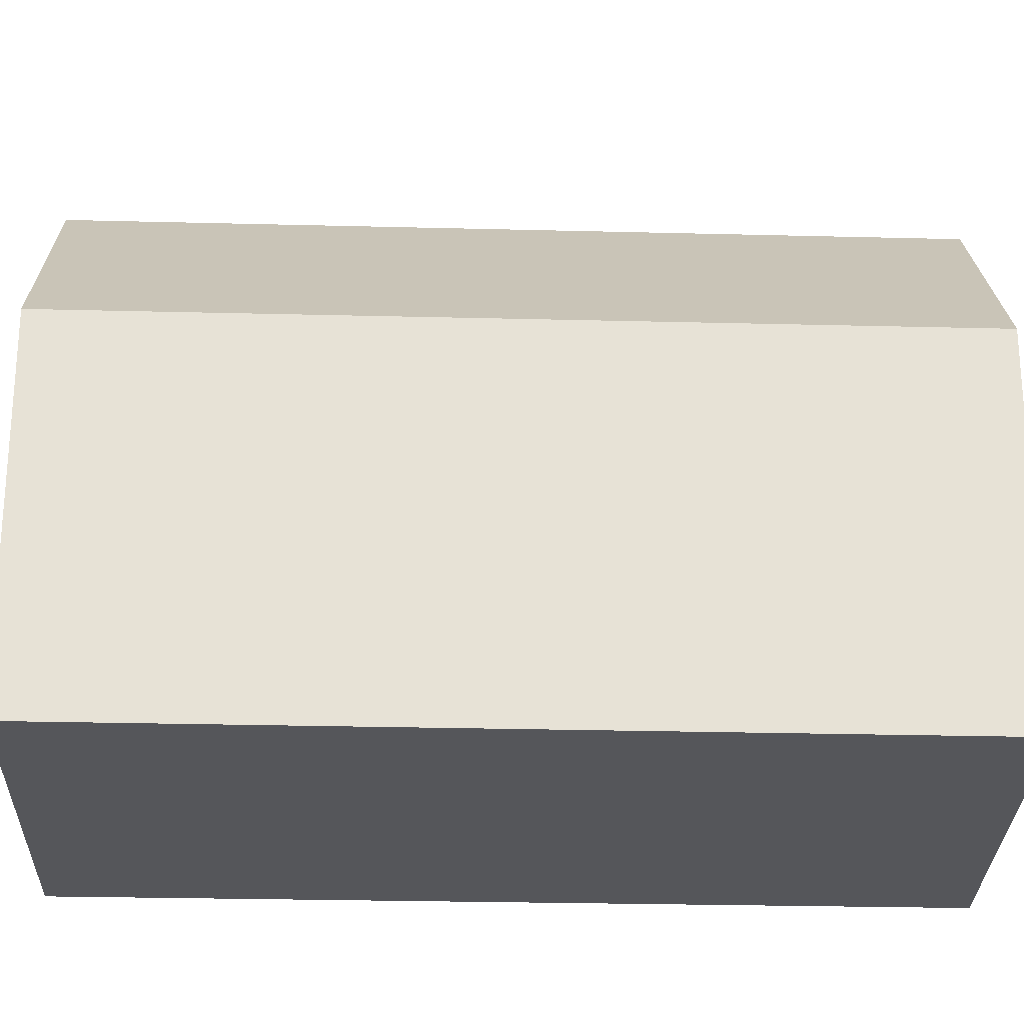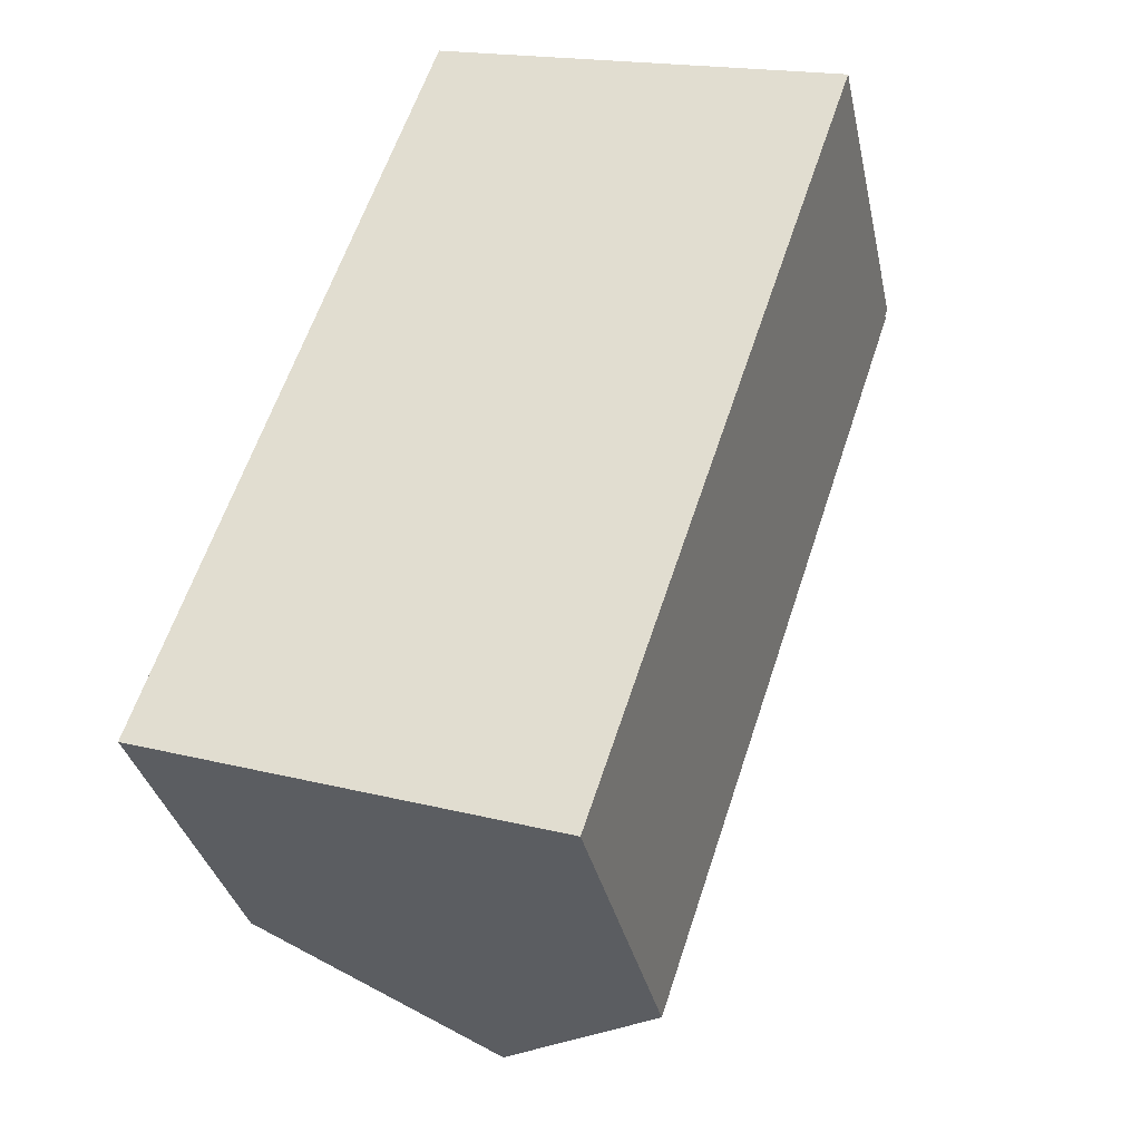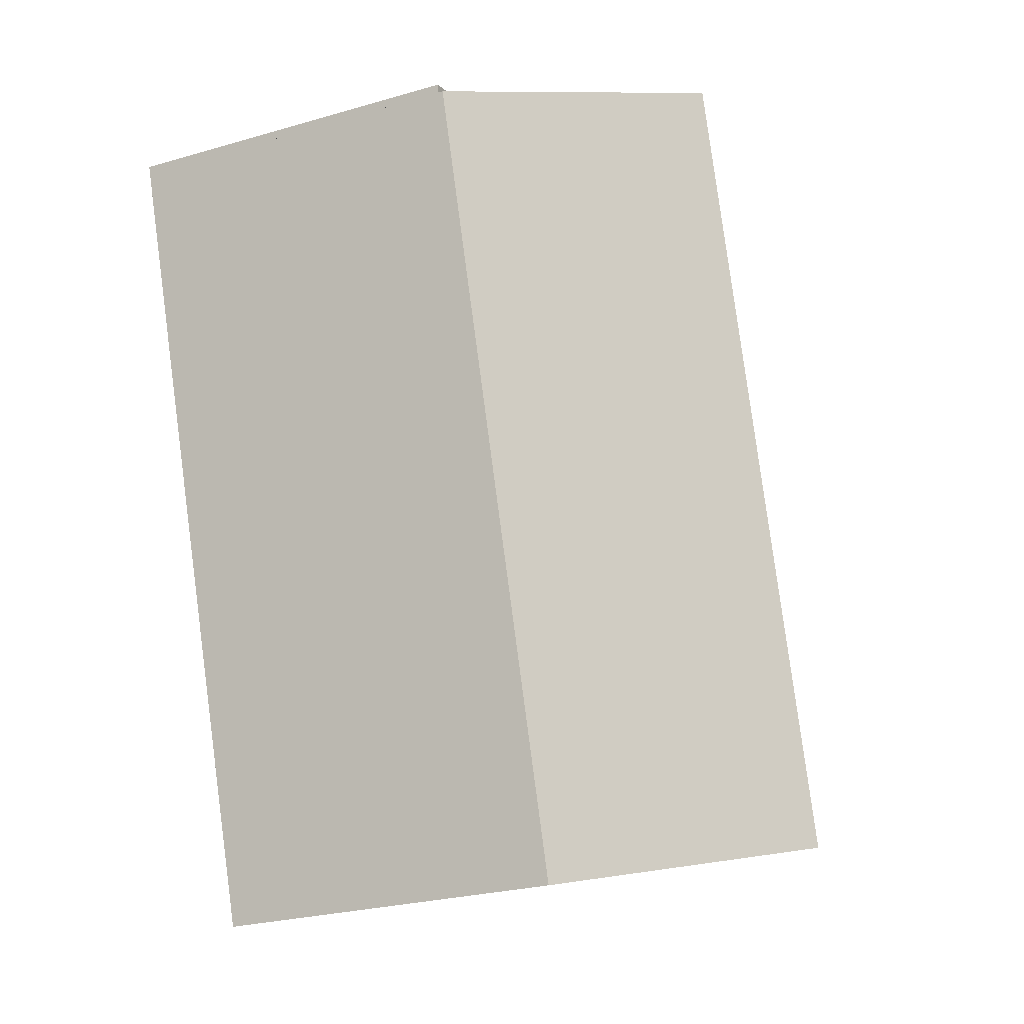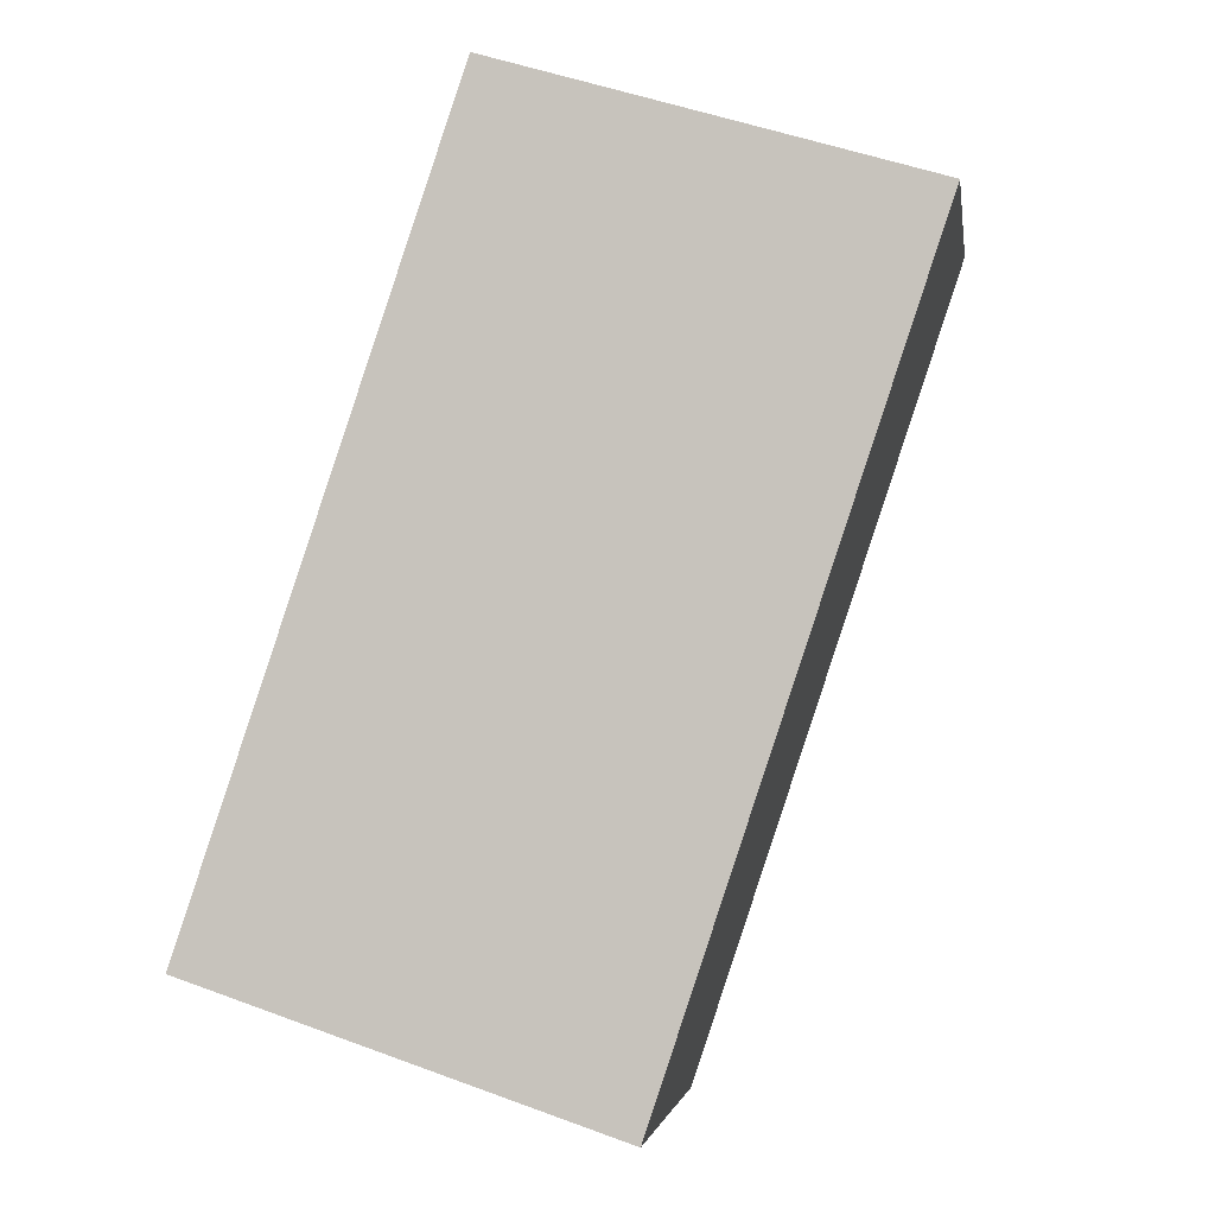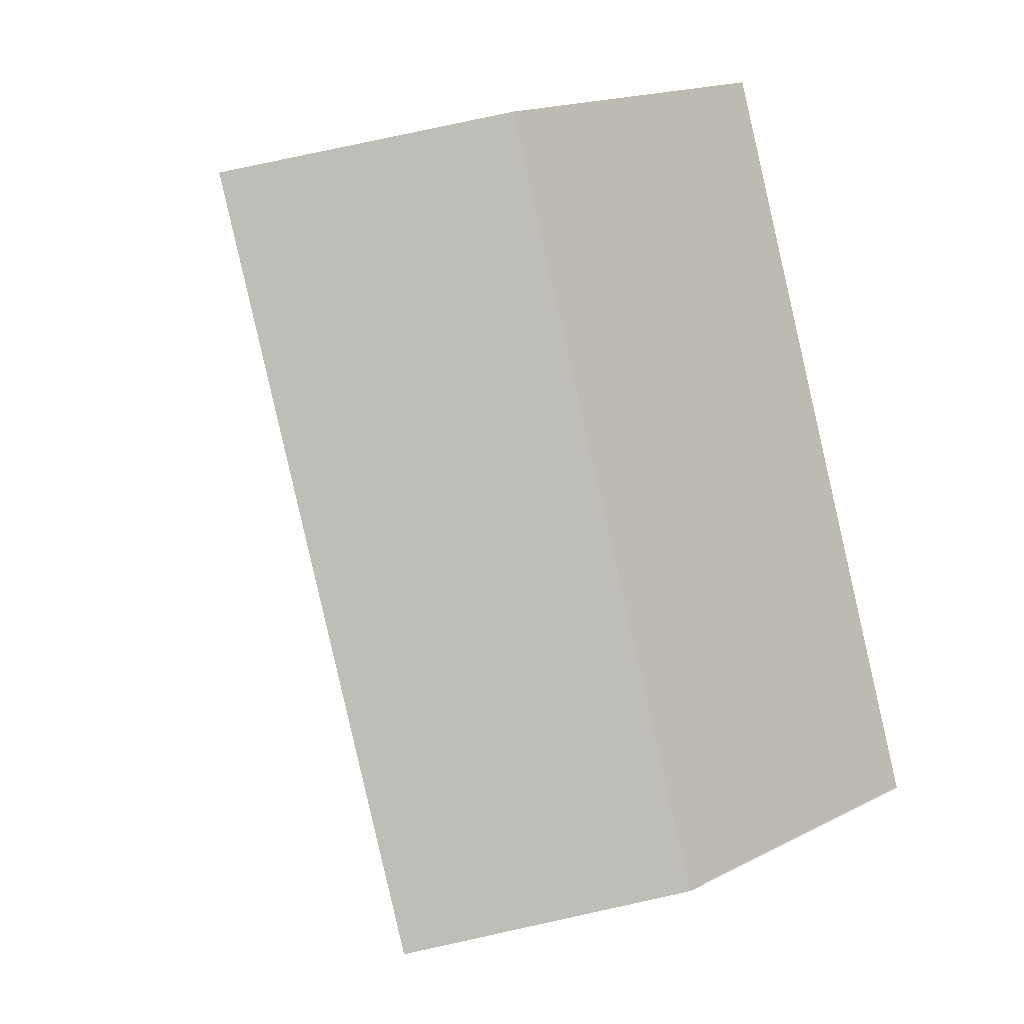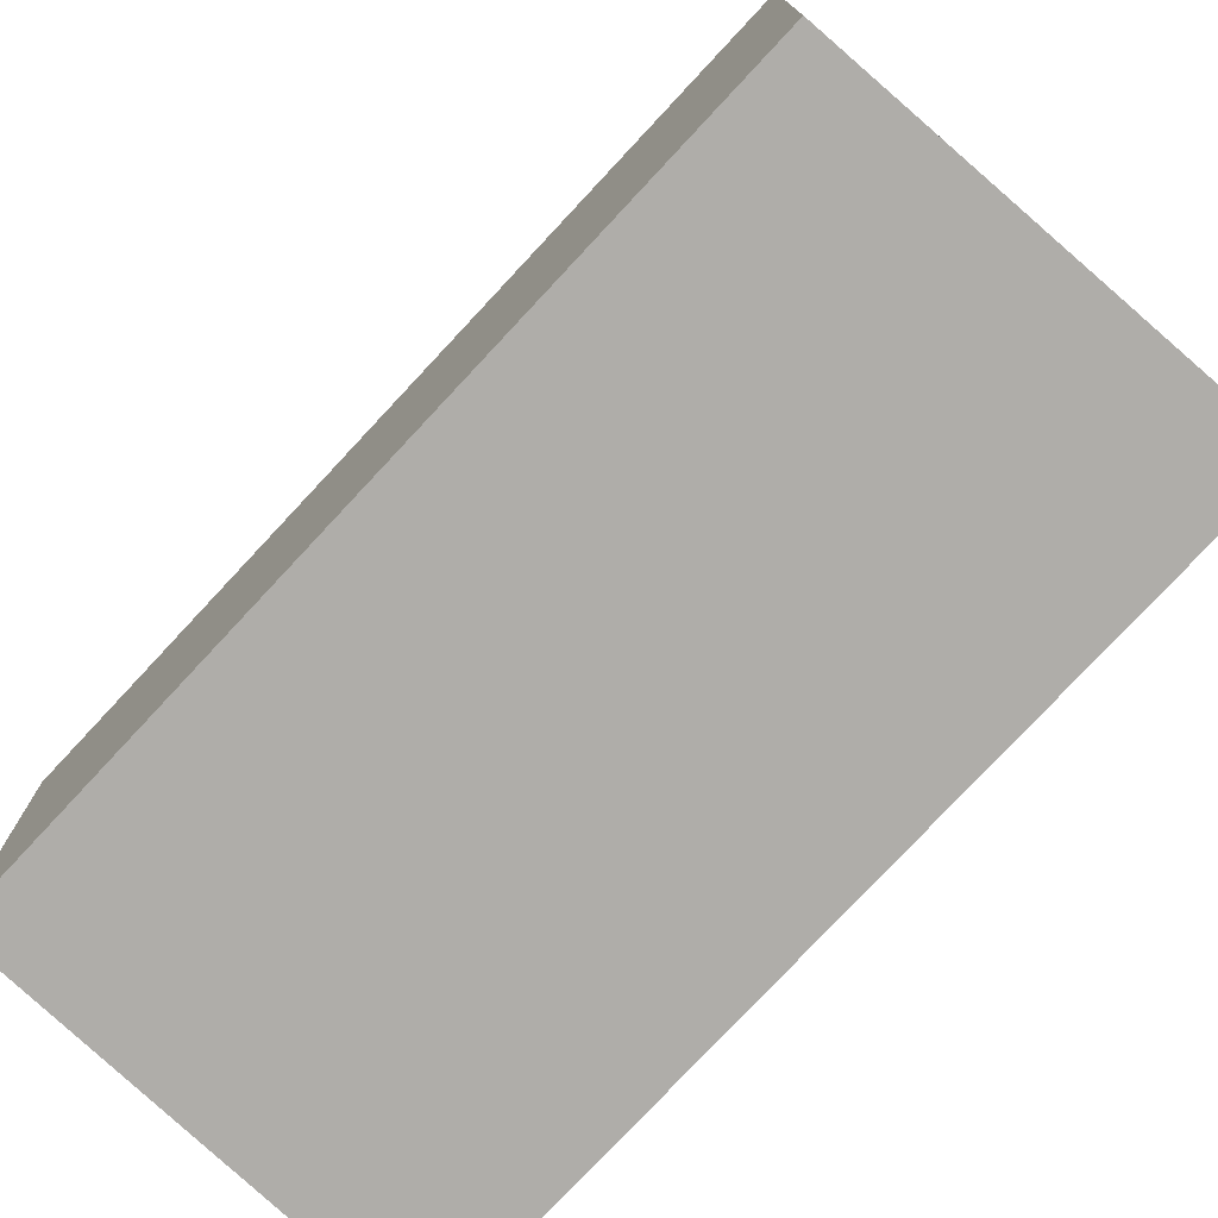
<metadata>
{"format":"obj","ext":"obj","renderer":"f3d","projection":"perspective","resolution":1024,"background":"white","views":[{"elev":-25.9,"azim":-73.9,"up":"+Y"},{"elev":-34.0,"azim":12.1,"up":"+Z"},{"elev":-26.2,"azim":114.6,"up":"+Z"},{"elev":-2.6,"azim":8.4,"up":"+Z"},{"elev":17.6,"azim":-134.8,"up":"+Z"},{"elev":-77.2,"azim":-24.5,"up":"+Y"}]}
</metadata>
<code>
v  10.32 7.931 15.93
v  14.83 7.931 14.47
v  14.81 7.931 14.42
v  14.88 7.931 14.6
v  10.32 7.931 15.95
v  10.32 -9.756e-16 15.93
v  10.32 -9.763e-16 15.95
v  14.88 -8.941e-16 14.6
v  14.81 -8.83e-16 14.42
v  14.83 -8.86e-16 14.47
v  10.32 12.87 15.93
v  9.978 12.5 16.05
v  10.32 12.87 15.95
v  4.502 12.87 -1.513
v  5.781 8.043 17.29
v  0 8.026 4.915e-16
v  14.81 8.033 14.42
v  8.998 8.033 -3.024
v  5.781 -1.058e-15 17.29
v  9.978 -9.826e-16 16.05
v  8.998 1.852e-16 -3.024
v  0 0 0
v  4.502 9.264e-17 -1.513
g defaultobject
f 1 2 3
f 2 1 4
f 4 1 5
f 6 5 1
f 5 6 7
f 7 4 5
f 4 7 8
f 8 2 4
f 2 8 3
f 3 8 9
f 9 8 10
f 9 1 3
f 1 9 6
f 6 8 7
f 8 6 10
f 10 6 9
f 11 12 13
f 12 11 14
f 12 14 15
f 15 14 16
f 17 14 11
f 14 17 18
f 12 7 13
f 7 12 15
f 7 15 19
f 7 19 20
f 6 17 11
f 17 6 9
f 7 11 13
f 11 7 6
f 9 18 17
f 18 9 21
f 18 16 14
f 16 18 21
f 16 21 22
f 22 21 23
f 16 19 15
f 19 16 22
f 20 6 7
f 6 20 19
f 6 19 9
f 9 19 22
f 9 22 23
f 9 23 21

</code>
